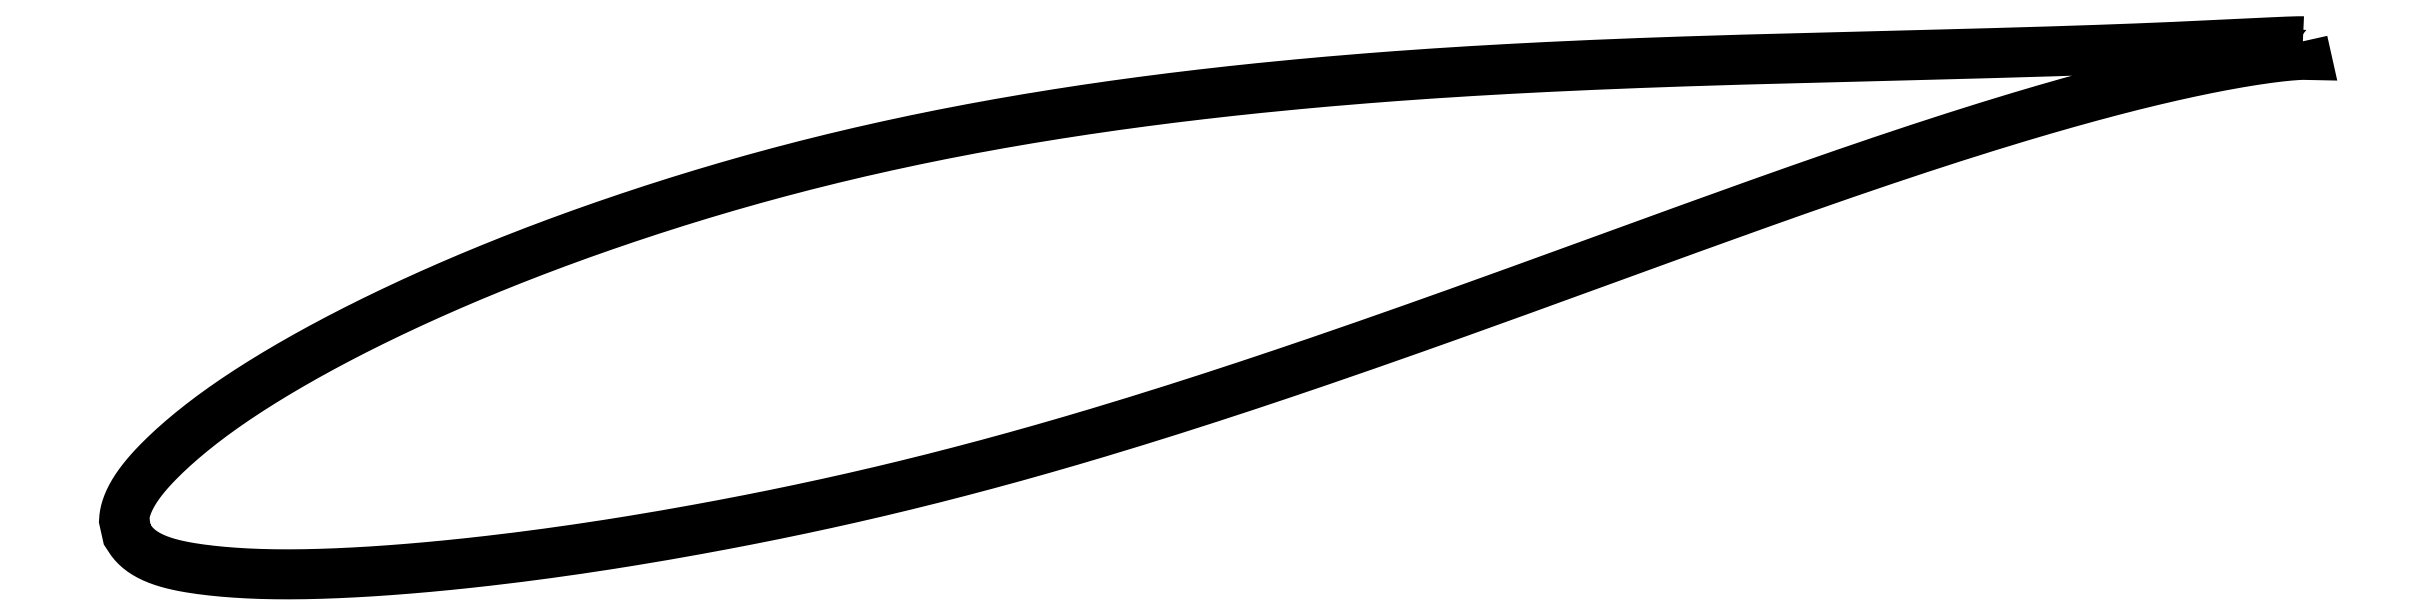
<metadata>
{"format":"dxf","ext":"dxf","renderer":"ezdxf+matplotlib","layout":"modelspace","background":"white","min_lineweight":24,"dpi":150}
</metadata>
<code>
0
SECTION
2
ENTITIES
0
LWPOLYLINE
8
0
90
721
70
1
10
82.69
20
18.74
10
82.69
20
18.74
10
82.68
20
18.75
10
82.67
20
18.75
10
82.65
20
18.75
10
82.63
20
18.75
10
82.6
20
18.75
10
82.57
20
18.75
10
82.53
20
18.75
10
82.49
20
18.75
10
82.44
20
18.75
10
82.39
20
18.75
10
82.34
20
18.75
10
82.27
20
18.74
10
82.21
20
18.74
10
82.14
20
18.74
10
82.06
20
18.74
10
81.98
20
18.73
10
81.9
20
18.73
10
81.81
20
18.73
10
81.71
20
18.72
10
81.61
20
18.72
10
81.51
20
18.72
10
81.4
20
18.71
10
81.28
20
18.71
10
81.16
20
18.7
10
81.04
20
18.69
10
80.91
20
18.69
10
80.78
20
18.68
10
80.64
20
18.68
10
80.5
20
18.67
10
80.35
20
18.66
10
80.2
20
18.65
10
80.04
20
18.65
10
79.88
20
18.64
10
79.72
20
18.63
10
79.55
20
18.62
10
79.37
20
18.61
10
79.19
20
18.61
10
79.01
20
18.6
10
78.82
20
18.59
10
78.62
20
18.58
10
78.42
20
18.57
10
78.22
20
18.56
10
78.01
20
18.55
10
77.8
20
18.54
10
77.59
20
18.53
10
77.36
20
18.52
10
77.14
20
18.51
10
76.91
20
18.5
10
76.67
20
18.49
10
76.44
20
18.47
10
76.19
20
18.46
10
75.94
20
18.45
10
75.69
20
18.44
10
75.44
20
18.43
10
75.17
20
18.42
10
74.91
20
18.41
10
74.64
20
18.4
10
74.37
20
18.39
10
74.09
20
18.37
10
73.81
20
18.36
10
73.52
20
18.35
10
73.23
20
18.34
10
72.93
20
18.33
10
72.63
20
18.32
10
72.33
20
18.31
10
72.02
20
18.29
10
71.71
20
18.28
10
71.39
20
18.27
10
71.07
20
18.26
10
70.75
20
18.25
10
70.42
20
18.24
10
70.09
20
18.23
10
69.75
20
18.22
10
69.41
20
18.2
10
69.07
20
18.19
10
68.72
20
18.18
10
68.37
20
18.17
10
68.01
20
18.16
10
67.66
20
18.15
10
67.29
20
18.14
10
66.93
20
18.13
10
66.55
20
18.12
10
66.18
20
18.11
10
65.8
20
18.1
10
65.42
20
18.08
10
65.04
20
18.07
10
64.65
20
18.06
10
64.25
20
18.05
10
63.86
20
18.04
10
63.46
20
18.03
10
63.06
20
18.02
10
62.65
20
18.01
10
62.24
20
18
10
61.83
20
17.99
10
61.41
20
17.98
10
60.99
20
17.97
10
60.57
20
17.96
10
60.14
20
17.95
10
59.71
20
17.93
10
59.28
20
17.92
10
58.84
20
17.91
10
58.41
20
17.9
10
57.96
20
17.89
10
57.52
20
17.88
10
57.07
20
17.87
10
56.62
20
17.86
10
56.17
20
17.85
10
55.71
20
17.83
10
55.25
20
17.82
10
54.79
20
17.81
10
54.32
20
17.8
10
53.85
20
17.79
10
53.38
20
17.77
10
52.91
20
17.76
10
52.44
20
17.75
10
51.96
20
17.73
10
51.48
20
17.72
10
50.99
20
17.71
10
50.51
20
17.69
10
50.02
20
17.68
10
49.53
20
17.66
10
49.04
20
17.65
10
48.54
20
17.63
10
48.05
20
17.62
10
47.55
20
17.6
10
47.04
20
17.58
10
46.54
20
17.57
10
46.04
20
17.55
10
45.53
20
17.53
10
45.02
20
17.51
10
44.51
20
17.49
10
43.99
20
17.47
10
43.48
20
17.45
10
42.96
20
17.43
10
42.44
20
17.41
10
41.92
20
17.38
10
41.4
20
17.36
10
40.88
20
17.34
10
40.35
20
17.31
10
39.82
20
17.29
10
39.3
20
17.26
10
38.77
20
17.24
10
38.23
20
17.21
10
37.7
20
17.18
10
37.17
20
17.15
10
36.63
20
17.12
10
36.1
20
17.09
10
35.56
20
17.06
10
35.02
20
17.03
10
34.48
20
16.99
10
33.94
20
16.96
10
33.4
20
16.92
10
32.86
20
16.89
10
32.31
20
16.85
10
31.77
20
16.81
10
31.22
20
16.77
10
30.68
20
16.73
10
30.13
20
16.69
10
29.58
20
16.64
10
29.04
20
16.6
10
28.49
20
16.56
10
27.94
20
16.51
10
27.39
20
16.46
10
26.84
20
16.41
10
26.29
20
16.36
10
25.74
20
16.31
10
25.19
20
16.26
10
24.64
20
16.21
10
24.09
20
16.15
10
23.53
20
16.1
10
22.98
20
16.04
10
22.43
20
15.98
10
21.88
20
15.92
10
21.33
20
15.86
10
20.78
20
15.8
10
20.23
20
15.74
10
19.67
20
15.67
10
19.12
20
15.61
10
18.57
20
15.54
10
18.02
20
15.47
10
17.47
20
15.4
10
16.92
20
15.33
10
16.37
20
15.26
10
15.82
20
15.18
10
15.28
20
15.1
10
14.73
20
15.03
10
14.18
20
14.95
10
13.64
20
14.87
10
13.09
20
14.79
10
12.55
20
14.7
10
12
20
14.62
10
11.46
20
14.53
10
10.92
20
14.44
10
10.37
20
14.35
10
9.834
20
14.26
10
9.295
20
14.17
10
8.757
20
14.07
10
8.22
20
13.98
10
7.684
20
13.88
10
7.15
20
13.78
10
6.617
20
13.68
10
6.085
20
13.58
10
5.554
20
13.47
10
5.025
20
13.37
10
4.497
20
13.26
10
3.97
20
13.15
10
3.446
20
13.04
10
2.922
20
12.93
10
2.401
20
12.81
10
1.881
20
12.7
10
1.362
20
12.58
10
0.8452
20
12.46
10
0.3303
20
12.34
10
-0.1829
20
12.22
10
-0.6941
20
12.1
10
-1.204
20
11.97
10
-1.711
20
11.85
10
-2.217
20
11.72
10
-2.72
20
11.59
10
-3.222
20
11.46
10
-3.722
20
11.33
10
-4.219
20
11.19
10
-4.714
20
11.06
10
-5.208
20
10.92
10
-5.699
20
10.79
10
-6.187
20
10.65
10
-6.674
20
10.51
10
-7.158
20
10.36
10
-7.64
20
10.22
10
-8.12
20
10.08
10
-8.597
20
9.934
10
-9.072
20
9.788
10
-9.544
20
9.641
10
-10.01
20
9.493
10
-10.48
20
9.344
10
-10.95
20
9.193
10
-11.41
20
9.042
10
-11.87
20
8.891
10
-12.33
20
8.738
10
-12.78
20
8.584
10
-13.23
20
8.43
10
-13.68
20
8.275
10
-14.13
20
8.12
10
-14.57
20
7.963
10
-15.01
20
7.806
10
-15.45
20
7.648
10
-15.88
20
7.49
10
-16.32
20
7.33
10
-16.75
20
7.171
10
-17.17
20
7.011
10
-17.6
20
6.85
10
-18.02
20
6.688
10
-18.43
20
6.526
10
-18.85
20
6.363
10
-19.26
20
6.2
10
-19.67
20
6.037
10
-20.07
20
5.872
10
-20.47
20
5.708
10
-20.87
20
5.543
10
-21.26
20
5.378
10
-21.66
20
5.212
10
-22.04
20
5.046
10
-22.43
20
4.88
10
-22.81
20
4.714
10
-23.19
20
4.547
10
-23.56
20
4.38
10
-23.94
20
4.212
10
-24.3
20
4.045
10
-24.67
20
3.878
10
-25.03
20
3.71
10
-25.39
20
3.542
10
-25.74
20
3.375
10
-26.09
20
3.207
10
-26.44
20
3.039
10
-26.78
20
2.871
10
-27.12
20
2.704
10
-27.45
20
2.536
10
-27.79
20
2.369
10
-28.11
20
2.201
10
-28.44
20
2.034
10
-28.76
20
1.867
10
-29.08
20
1.7
10
-29.39
20
1.534
10
-29.7
20
1.367
10
-30
20
1.201
10
-30.31
20
1.035
10
-30.6
20
0.8698
10
-30.9
20
0.7045
10
-31.19
20
0.5393
10
-31.47
20
0.3747
10
-31.75
20
0.2107
10
-32.03
20
0.04715
10
-32.31
20
-0.1162
10
-32.57
20
-0.2794
10
-32.84
20
-0.4418
10
-33.1
20
-0.6036
10
-33.36
20
-0.765
10
-33.61
20
-0.926
10
-33.86
20
-1.086
10
-34.11
20
-1.246
10
-34.35
20
-1.406
10
-34.58
20
-1.564
10
-34.82
20
-1.722
10
-35.05
20
-1.88
10
-35.27
20
-2.037
10
-35.49
20
-2.193
10
-35.7
20
-2.349
10
-35.92
20
-2.504
10
-36.12
20
-2.659
10
-36.33
20
-2.812
10
-36.52
20
-2.965
10
-36.72
20
-3.117
10
-36.91
20
-3.268
10
-37.09
20
-3.418
10
-37.27
20
-3.567
10
-37.45
20
-3.715
10
-37.62
20
-3.862
10
-37.79
20
-4.007
10
-37.95
20
-4.152
10
-38.11
20
-4.295
10
-38.27
20
-4.437
10
-38.42
20
-4.577
10
-38.56
20
-4.716
10
-38.71
20
-4.853
10
-38.84
20
-4.989
10
-38.98
20
-5.124
10
-39.11
20
-5.257
10
-39.23
20
-5.388
10
-39.35
20
-5.518
10
-39.46
20
-5.647
10
-39.58
20
-5.774
10
-39.68
20
-5.9
10
-39.78
20
-6.024
10
-39.88
20
-6.147
10
-39.97
20
-6.269
10
-40.06
20
-6.39
10
-40.15
20
-6.509
10
-40.22
20
-6.626
10
-40.3
20
-6.743
10
-40.37
20
-6.858
10
-40.44
20
-6.971
10
-40.5
20
-7.083
10
-40.55
20
-7.194
10
-40.6
20
-7.302
10
-40.65
20
-7.409
10
-40.7
20
-7.514
10
-40.73
20
-7.617
10
-40.77
20
-7.717
10
-40.8
20
-7.814
10
-40.82
20
-7.909
10
-40.85
20
-8
10
-40.86
20
-8.087
10
-40.88
20
-8.169
10
-40.89
20
-8.245
10
-40.89
20
-8.312
10
-40.9
20
-8.37
10
-40.9
20
-8.414
10
-40.9
20
-8.443
10
-40.73
20
-9.232
10
-40.72
20
-9.238
10
-40.71
20
-9.255
10
-40.69
20
-9.284
10
-40.67
20
-9.325
10
-40.63
20
-9.381
10
-40.59
20
-9.447
10
-40.54
20
-9.519
10
-40.49
20
-9.594
10
-40.43
20
-9.67
10
-40.37
20
-9.747
10
-40.3
20
-9.822
10
-40.22
20
-9.897
10
-40.15
20
-9.97
10
-40.06
20
-10.04
10
-39.98
20
-10.11
10
-39.89
20
-10.18
10
-39.79
20
-10.24
10
-39.69
20
-10.31
10
-39.59
20
-10.37
10
-39.48
20
-10.43
10
-39.36
20
-10.49
10
-39.24
20
-10.54
10
-39.12
20
-10.6
10
-39
20
-10.65
10
-38.86
20
-10.7
10
-38.73
20
-10.74
10
-38.59
20
-10.79
10
-38.45
20
-10.83
10
-38.3
20
-10.87
10
-38.14
20
-10.91
10
-37.99
20
-10.95
10
-37.82
20
-10.99
10
-37.66
20
-11.02
10
-37.49
20
-11.06
10
-37.31
20
-11.09
10
-37.13
20
-11.12
10
-36.95
20
-11.15
10
-36.76
20
-11.18
10
-36.57
20
-11.2
10
-36.37
20
-11.23
10
-36.17
20
-11.25
10
-35.97
20
-11.28
10
-35.76
20
-11.3
10
-35.54
20
-11.32
10
-35.32
20
-11.34
10
-35.1
20
-11.36
10
-34.87
20
-11.38
10
-34.64
20
-11.4
10
-34.4
20
-11.41
10
-34.16
20
-11.43
10
-33.92
20
-11.44
10
-33.67
20
-11.45
10
-33.42
20
-11.46
10
-33.16
20
-11.47
10
-32.9
20
-11.48
10
-32.64
20
-11.48
10
-32.37
20
-11.49
10
-32.09
20
-11.49
10
-31.82
20
-11.49
10
-31.54
20
-11.49
10
-31.25
20
-11.49
10
-30.96
20
-11.49
10
-30.67
20
-11.48
10
-30.37
20
-11.48
10
-30.07
20
-11.47
10
-29.77
20
-11.46
10
-29.46
20
-11.45
10
-29.15
20
-11.44
10
-28.83
20
-11.43
10
-28.52
20
-11.42
10
-28.19
20
-11.4
10
-27.87
20
-11.38
10
-27.54
20
-11.37
10
-27.2
20
-11.35
10
-26.86
20
-11.33
10
-26.52
20
-11.3
10
-26.18
20
-11.28
10
-25.83
20
-11.26
10
-25.48
20
-11.23
10
-25.12
20
-11.2
10
-24.76
20
-11.17
10
-24.4
20
-11.14
10
-24.03
20
-11.11
10
-23.66
20
-11.08
10
-23.29
20
-11.04
10
-22.91
20
-11.01
10
-22.53
20
-10.97
10
-22.15
20
-10.93
10
-21.77
20
-10.89
10
-21.38
20
-10.85
10
-20.99
20
-10.81
10
-20.59
20
-10.76
10
-20.19
20
-10.72
10
-19.79
20
-10.67
10
-19.38
20
-10.62
10
-18.98
20
-10.57
10
-18.57
20
-10.52
10
-18.15
20
-10.47
10
-17.74
20
-10.42
10
-17.32
20
-10.36
10
-16.89
20
-10.3
10
-16.47
20
-10.25
10
-16.04
20
-10.19
10
-15.61
20
-10.12
10
-15.18
20
-10.06
10
-14.74
20
-9.997
10
-14.3
20
-9.931
10
-13.86
20
-9.864
10
-13.42
20
-9.795
10
-12.97
20
-9.725
10
-12.52
20
-9.654
10
-12.07
20
-9.58
10
-11.62
20
-9.505
10
-11.16
20
-9.429
10
-10.7
20
-9.352
10
-10.24
20
-9.273
10
-9.779
20
-9.192
10
-9.313
20
-9.11
10
-8.846
20
-9.026
10
-8.376
20
-8.941
10
-7.904
20
-8.855
10
-7.43
20
-8.767
10
-6.954
20
-8.677
10
-6.476
20
-8.587
10
-5.996
20
-8.494
10
-5.514
20
-8.4
10
-5.03
20
-8.305
10
-4.544
20
-8.208
10
-4.057
20
-8.109
10
-3.567
20
-8.009
10
-3.076
20
-7.907
10
-2.584
20
-7.803
10
-2.089
20
-7.698
10
-1.593
20
-7.592
10
-1.096
20
-7.483
10
-0.5965
20
-7.373
10
-0.09602
20
-7.262
10
0.406
20
-7.148
10
0.9092
20
-7.033
10
1.414
20
-6.916
10
1.92
20
-6.797
10
2.427
20
-6.677
10
2.936
20
-6.554
10
3.445
20
-6.431
10
3.956
20
-6.305
10
4.468
20
-6.178
10
4.981
20
-6.049
10
5.495
20
-5.919
10
6.01
20
-5.786
10
6.526
20
-5.652
10
7.043
20
-5.516
10
7.561
20
-5.379
10
8.079
20
-5.241
10
8.599
20
-5.1
10
9.119
20
-4.958
10
9.64
20
-4.815
10
10.16
20
-4.67
10
10.68
20
-4.522
10
11.21
20
-4.374
10
11.73
20
-4.225
10
12.25
20
-4.074
10
12.78
20
-3.921
10
13.3
20
-3.767
10
13.83
20
-3.612
10
14.35
20
-3.455
10
14.88
20
-3.296
10
15.41
20
-3.137
10
15.93
20
-2.976
10
16.46
20
-2.815
10
16.99
20
-2.652
10
17.51
20
-2.488
10
18.04
20
-2.322
10
18.57
20
-2.156
10
19.09
20
-1.988
10
19.62
20
-1.82
10
20.15
20
-1.65
10
20.68
20
-1.48
10
21.2
20
-1.308
10
21.73
20
-1.136
10
22.26
20
-0.9632
10
22.79
20
-0.7893
10
23.31
20
-0.6143
10
23.84
20
-0.4385
10
24.37
20
-0.2624
10
24.89
20
-0.08573
10
25.42
20
0.09166
10
25.94
20
0.2697
10
26.47
20
0.4484
10
26.99
20
0.6276
10
27.51
20
0.8075
10
28.04
20
0.9878
10
28.56
20
1.168
10
29.08
20
1.349
10
29.6
20
1.531
10
30.12
20
1.712
10
30.64
20
1.894
10
31.16
20
2.076
10
31.68
20
2.259
10
32.2
20
2.442
10
32.72
20
2.625
10
33.23
20
2.808
10
33.75
20
2.991
10
34.26
20
3.174
10
34.77
20
3.358
10
35.29
20
3.541
10
35.8
20
3.724
10
36.31
20
3.907
10
36.82
20
4.09
10
37.32
20
4.274
10
37.83
20
4.456
10
38.33
20
4.639
10
38.84
20
4.821
10
39.34
20
5.004
10
39.84
20
5.186
10
40.34
20
5.368
10
40.84
20
5.549
10
41.34
20
5.729
10
41.83
20
5.91
10
42.33
20
6.09
10
42.82
20
6.269
10
43.31
20
6.448
10
43.8
20
6.626
10
44.29
20
6.803
10
44.77
20
6.98
10
45.26
20
7.156
10
45.74
20
7.332
10
46.22
20
7.507
10
46.7
20
7.68
10
47.18
20
7.853
10
47.65
20
8.026
10
48.12
20
8.197
10
48.6
20
8.367
10
49.07
20
8.537
10
49.53
20
8.706
10
50
20
8.873
10
50.46
20
9.04
10
50.92
20
9.205
10
51.38
20
9.369
10
51.84
20
9.532
10
52.3
20
9.694
10
52.75
20
9.855
10
53.2
20
10.01
10
53.65
20
10.17
10
54.09
20
10.33
10
54.54
20
10.49
10
54.98
20
10.64
10
55.42
20
10.79
10
55.85
20
10.95
10
56.29
20
11.1
10
56.72
20
11.25
10
57.15
20
11.39
10
57.58
20
11.54
10
58
20
11.68
10
58.42
20
11.83
10
58.84
20
11.97
10
59.26
20
12.11
10
59.67
20
12.25
10
60.08
20
12.38
10
60.49
20
12.52
10
60.89
20
12.65
10
61.29
20
12.79
10
61.69
20
12.92
10
62.09
20
13.04
10
62.48
20
13.17
10
62.87
20
13.3
10
63.26
20
13.42
10
63.65
20
13.54
10
64.03
20
13.66
10
64.41
20
13.78
10
64.78
20
13.9
10
65.16
20
14.01
10
65.53
20
14.13
10
65.89
20
14.24
10
66.26
20
14.35
10
66.62
20
14.46
10
66.97
20
14.56
10
67.33
20
14.67
10
67.68
20
14.77
10
68.02
20
14.87
10
68.37
20
14.97
10
68.71
20
15.07
10
69.04
20
15.17
10
69.37
20
15.26
10
69.7
20
15.35
10
70.03
20
15.44
10
70.35
20
15.53
10
70.67
20
15.62
10
70.99
20
15.7
10
71.3
20
15.79
10
71.61
20
15.87
10
71.91
20
15.95
10
72.21
20
16.03
10
72.51
20
16.1
10
72.8
20
16.18
10
73.09
20
16.25
10
73.38
20
16.32
10
73.66
20
16.39
10
73.94
20
16.46
10
74.22
20
16.53
10
74.49
20
16.59
10
74.75
20
16.65
10
75.02
20
16.71
10
75.27
20
16.77
10
75.53
20
16.83
10
75.78
20
16.89
10
76.03
20
16.94
10
76.27
20
16.99
10
76.51
20
17.04
10
76.74
20
17.09
10
76.98
20
17.14
10
77.2
20
17.19
10
77.42
20
17.23
10
77.64
20
17.27
10
77.86
20
17.31
10
78.07
20
17.35
10
78.27
20
17.39
10
78.47
20
17.43
10
78.67
20
17.47
10
78.86
20
17.5
10
79.05
20
17.53
10
79.24
20
17.56
10
79.42
20
17.59
10
79.59
20
17.62
10
79.76
20
17.65
10
79.93
20
17.68
10
80.09
20
17.7
10
80.25
20
17.72
10
80.4
20
17.75
10
80.55
20
17.77
10
80.7
20
17.79
10
80.84
20
17.81
10
80.97
20
17.82
10
81.1
20
17.84
10
81.23
20
17.86
10
81.35
20
17.87
10
81.47
20
17.88
10
81.58
20
17.89
10
81.69
20
17.91
10
81.79
20
17.92
10
81.89
20
17.93
10
81.98
20
17.93
10
82.07
20
17.94
10
82.16
20
17.95
10
82.24
20
17.95
10
82.31
20
17.96
10
82.38
20
17.96
10
82.45
20
17.97
10
82.51
20
17.97
10
82.57
20
17.97
10
82.62
20
17.97
10
82.66
20
17.98
10
82.7
20
17.98
10
82.74
20
17.98
10
82.77
20
17.98
10
82.8
20
17.98
10
82.82
20
17.98
10
82.84
20
17.97
10
82.85
20
17.97
10
82.86
20
17.97
10
82.86
20
17.97
0
ENDSEC
0
EOF

</code>
